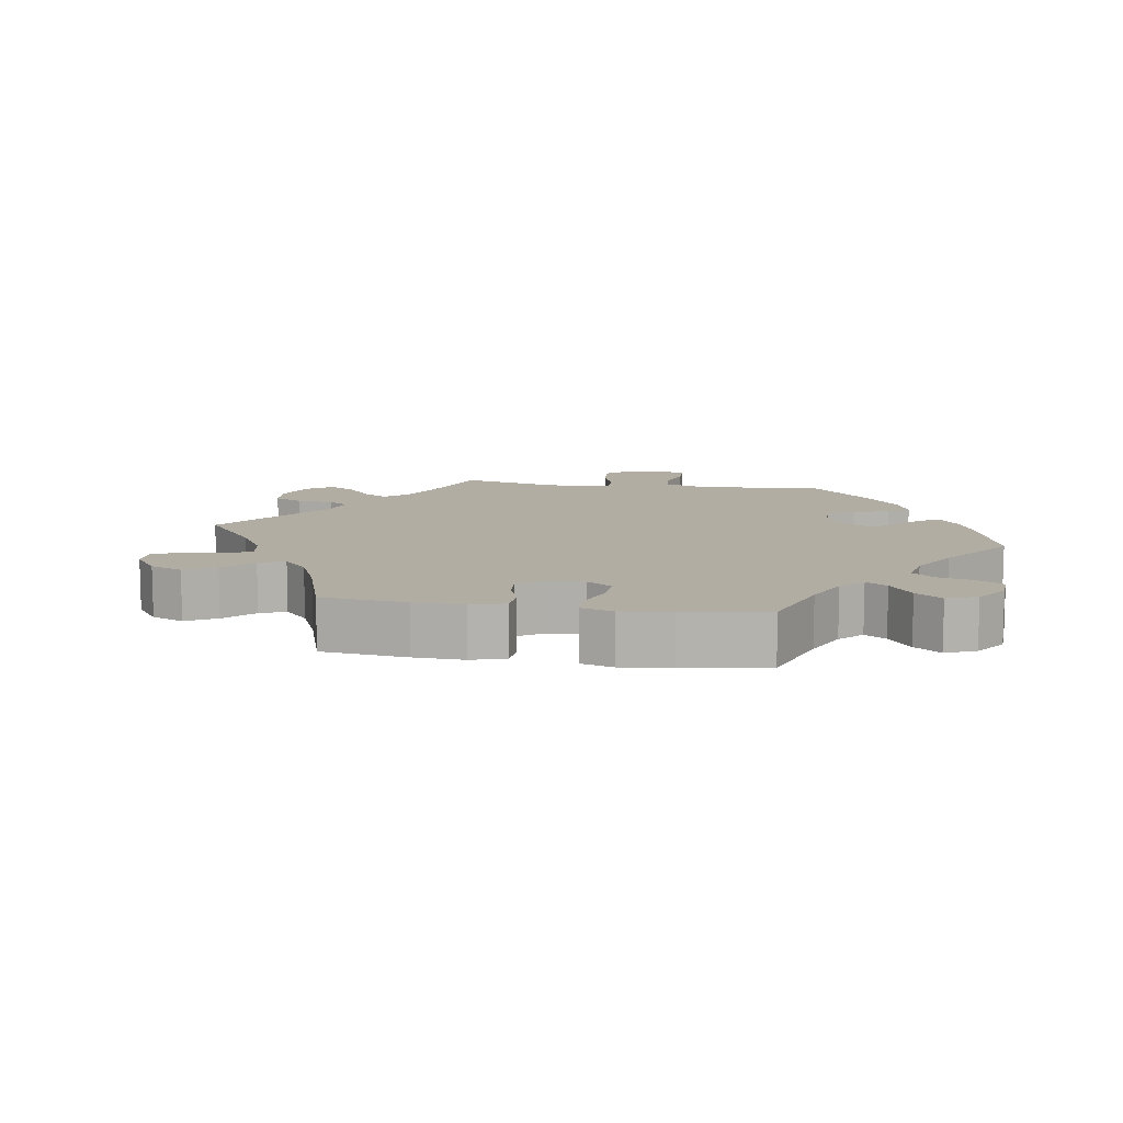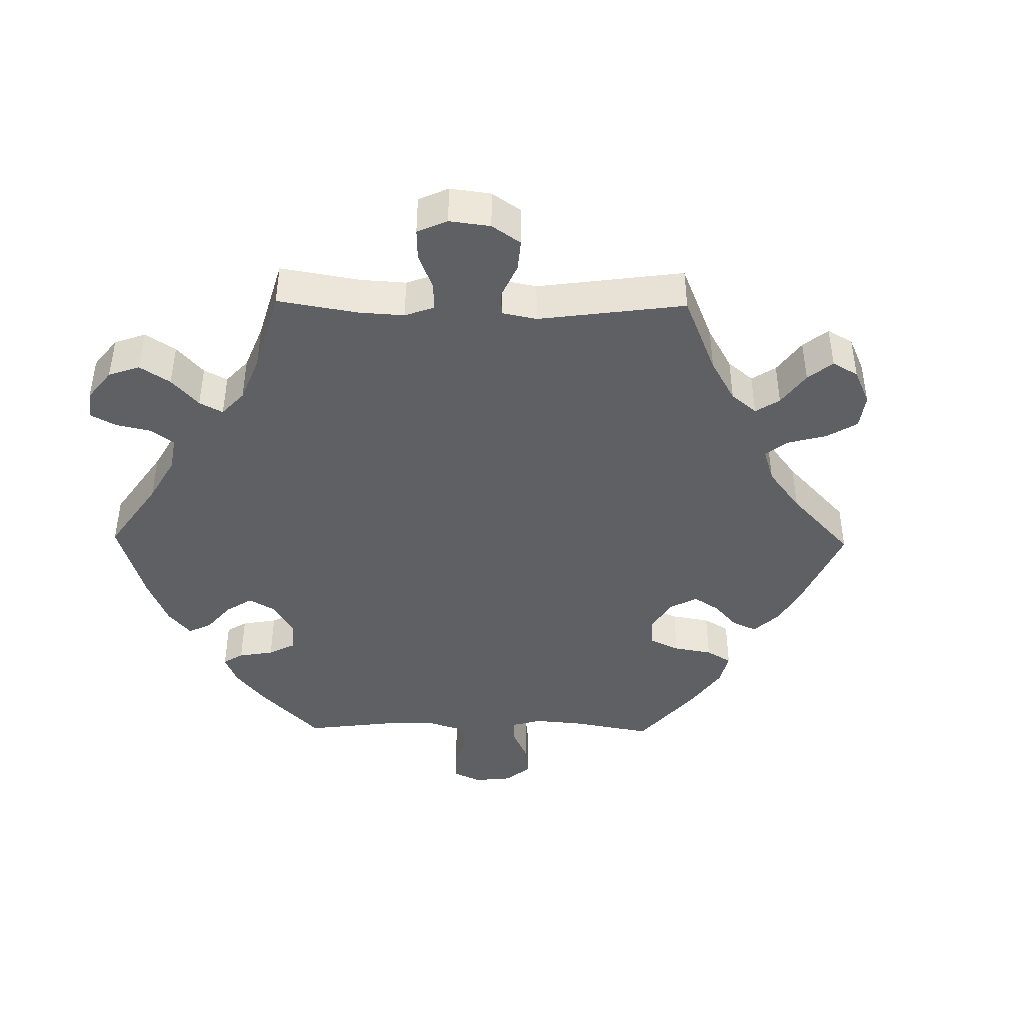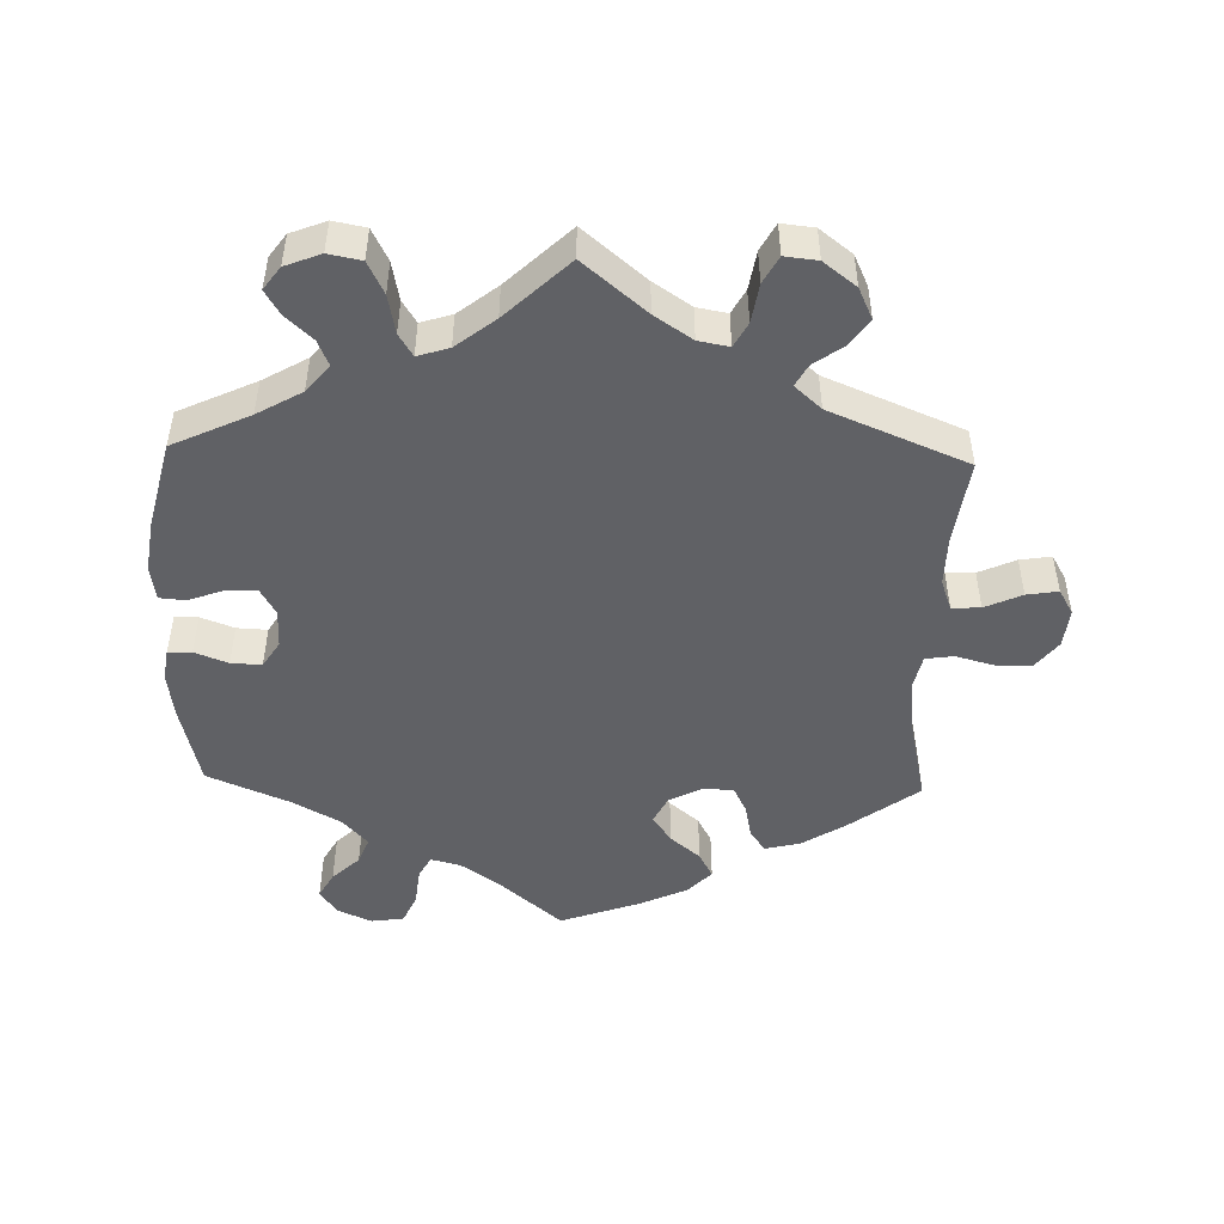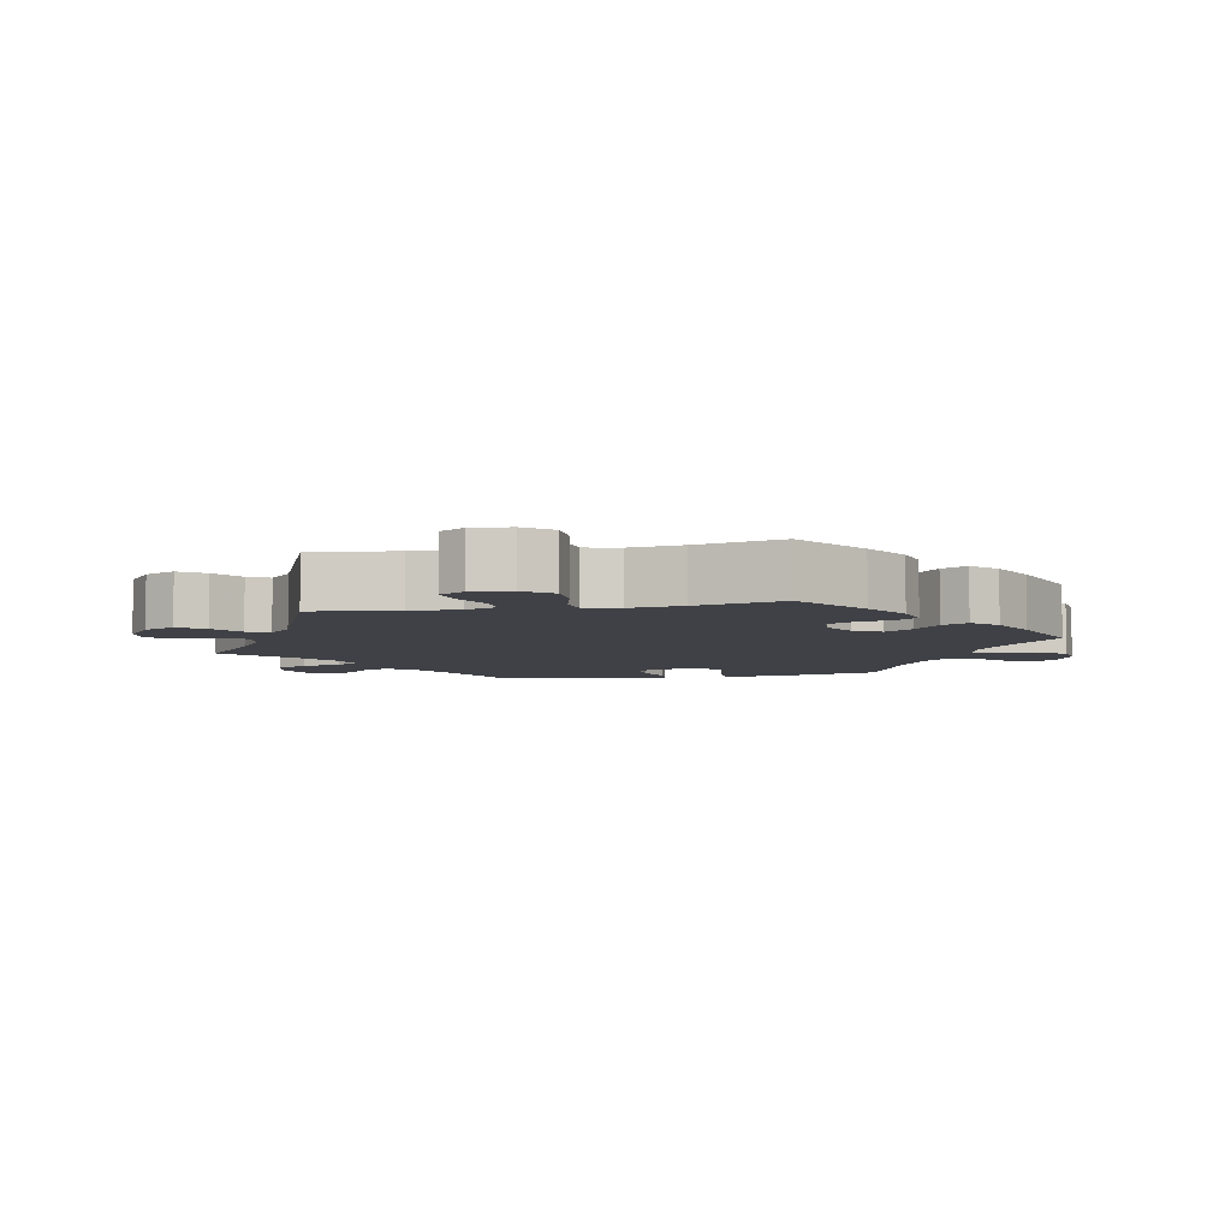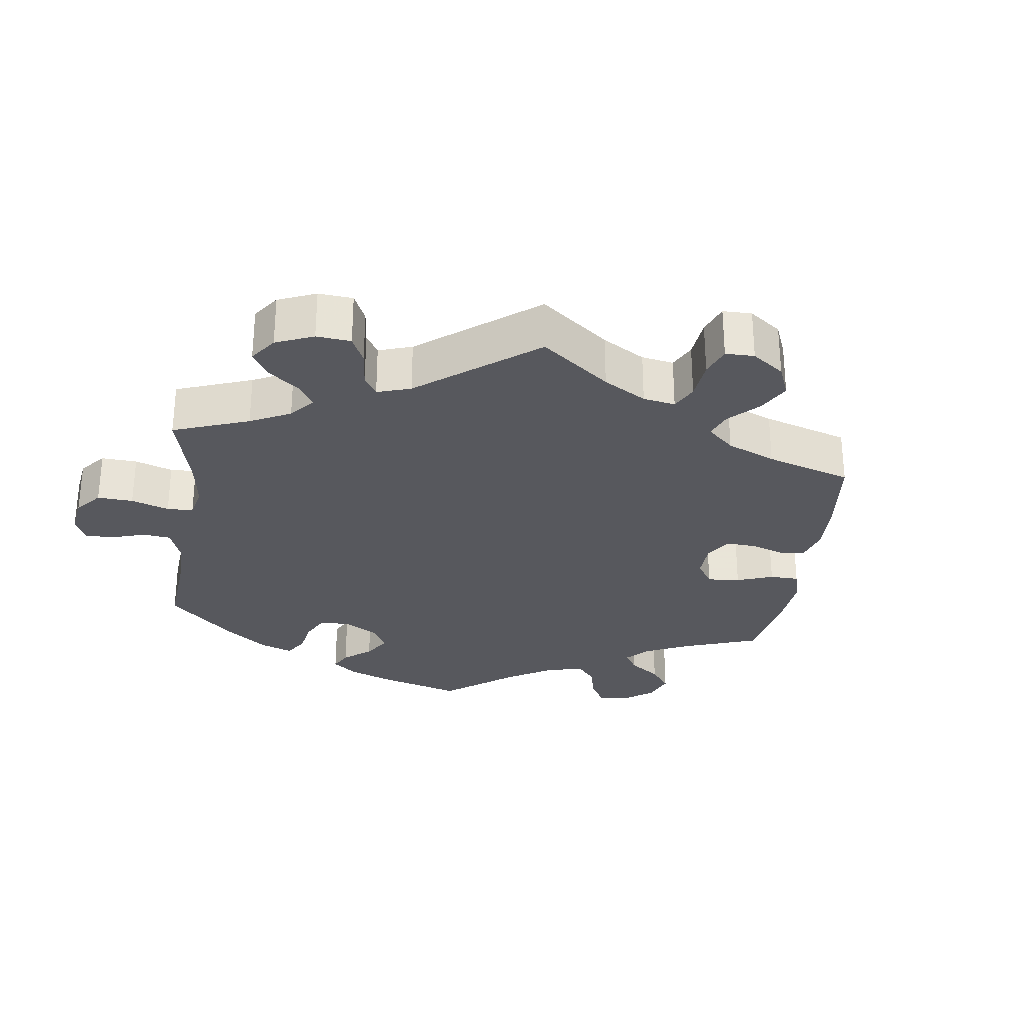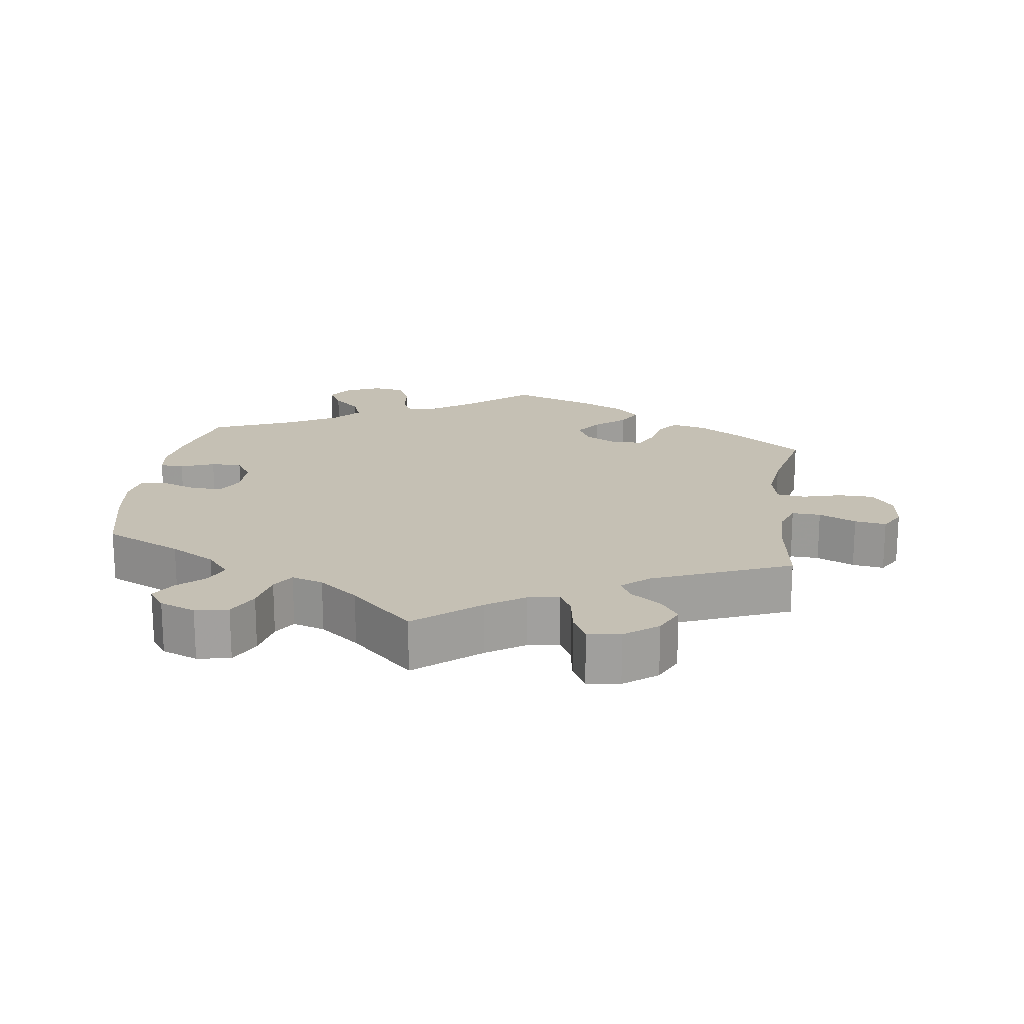
<metadata>
{"format":"obj","ext":"obj","renderer":"f3d","projection":"perspective","resolution":1024,"background":"white","views":[{"elev":10.6,"azim":-21.1,"up":"+Y"},{"elev":-42.6,"azim":-150.9,"up":"+Y"},{"elev":-48.4,"azim":178.3,"up":"+Y"},{"elev":-6.0,"azim":-78.9,"up":"+Y"},{"elev":-28.9,"azim":-127.9,"up":"+Y"},{"elev":18.4,"azim":-172.1,"up":"+Y"}]}
</metadata>
<code>
v 0.528 0.07 0.172
v 0.538 0.07 0.103
v 0.531 0.07 0.057
v 0.497 0.07 0.056
v 0.449 0.07 0.074
v 0.405 0.07 0.076
v 0.381 0.07 0.038
v 0.38 0.07 -0.017
v 0.402 0.07 -0.056
v 0.447 0.07 -0.054
v 0.497 0.07 -0.036
v 0.534 0.07 -0.039
v 0.542 0.07 -0.088
v 0.531 0.07 -0.163
v 0.5 0.07 -0.289
v 0.389 0.07 -0.341
v 0.325 0.07 -0.378
v 0.292 0.07 -0.417
v 0.308 0.07 -0.454
v 0.346 0.07 -0.489
v 0.367 0.07 -0.524
v 0.343 0.07 -0.557
v 0.292 0.07 -0.577
v 0.245 0.07 -0.568
v 0.222 0.07 -0.522
v 0.211 0.07 -0.466
v 0.191 0.07 -0.434
v 0.146 0.07 -0.448
v 0.09 0.07 -0.492
v 0 0.07 -0.578
v -0.09 0.07 -0.503
v -0.144 0.07 -0.467
v -0.188 0.07 -0.459
v -0.207 0.07 -0.494
v -0.216 0.07 -0.55
v -0.237 0.07 -0.589
v -0.284 0.07 -0.584
v -0.331 0.07 -0.548
v -0.352 0.07 -0.503
v -0.326 0.07 -0.466
v -0.283 0.07 -0.435
v -0.266 0.07 -0.404
v -0.304 0.07 -0.37
v -0.501 0.07 -0.289
v -0.484 0.07 -0.167
v -0.483 0.07 -0.096
v -0.499 0.07 -0.052
v -0.54 0.07 -0.054
v -0.593 0.07 -0.078
v -0.638 0.07 -0.085
v -0.659 0.07 -0.049
v -0.653 0.07 0.007
v -0.622 0.07 0.047
v -0.571 0.07 0.048
v -0.515 0.07 0.033
v -0.475 0.07 0.039
v -0.464 0.07 0.089
v -0.473 0.07 0.164
v -0.501 0.07 0.289
v -0.401 0.07 0.363
v -0.339 0.07 0.402
v -0.289 0.07 0.414
v -0.267 0.07 0.383
v -0.257 0.07 0.334
v -0.238 0.07 0.296
v -0.194 0.07 0.294
v -0.147 0.07 0.319
v -0.127 0.07 0.358
v -0.154 0.07 0.397
v -0.197 0.07 0.433
v -0.217 0.07 0.47
v -0.183 0.07 0.505
v -0.117 0.07 0.536
v 0 0.07 0.578
v 0.09 0.07 0.501
v 0.146 0.07 0.462
v 0.189 0.07 0.451
v 0.206 0.07 0.483
v 0.212 0.07 0.537
v 0.231 0.07 0.58
v 0.278 0.07 0.587
v 0.328 0.07 0.565
v 0.352 0.07 0.529
v 0.331 0.07 0.492
v 0.292 0.07 0.455
v 0.277 0.07 0.417
v 0.313 0.07 0.377
v 0.381 0.07 0.339
v 0.5 0.07 0.289
v 0.528 0 0.172
v 0.538 0 0.103
v 0.531 0 0.057
v 0.497 0 0.056
v 0.449 0 0.074
v 0.405 0 0.076
v 0.381 0 0.038
v 0.38 0 -0.017
v 0.402 0 -0.056
v 0.447 0 -0.054
v 0.497 0 -0.036
v 0.534 0 -0.039
v 0.542 0 -0.088
v 0.531 0 -0.163
v 0.5 0 -0.289
v 0.389 0 -0.341
v 0.325 0 -0.378
v 0.292 0 -0.417
v 0.308 0 -0.454
v 0.346 0 -0.489
v 0.367 0 -0.524
v 0.343 0 -0.557
v 0.292 0 -0.577
v 0.245 0 -0.568
v 0.222 0 -0.522
v 0.211 0 -0.466
v 0.191 0 -0.434
v 0.146 0 -0.448
v 0.09 0 -0.492
v 0 0 -0.578
v -0.09 0 -0.503
v -0.144 0 -0.467
v -0.188 0 -0.459
v -0.207 0 -0.494
v -0.216 0 -0.55
v -0.237 0 -0.589
v -0.284 0 -0.584
v -0.331 0 -0.548
v -0.352 0 -0.503
v -0.326 0 -0.466
v -0.283 0 -0.435
v -0.266 0 -0.404
v -0.304 0 -0.37
v -0.501 0 -0.289
v -0.484 0 -0.167
v -0.483 0 -0.096
v -0.499 0 -0.052
v -0.54 0 -0.054
v -0.593 0 -0.078
v -0.638 0 -0.085
v -0.659 0 -0.049
v -0.653 0 0.007
v -0.622 0 0.047
v -0.571 0 0.048
v -0.515 0 0.033
v -0.475 0 0.039
v -0.464 0 0.089
v -0.473 0 0.164
v -0.501 0 0.289
v -0.401 0 0.363
v -0.339 0 0.402
v -0.289 0 0.414
v -0.267 0 0.383
v -0.257 0 0.334
v -0.238 0 0.296
v -0.194 0 0.294
v -0.147 0 0.319
v -0.127 0 0.358
v -0.154 0 0.397
v -0.197 0 0.433
v -0.217 0 0.47
v -0.183 0 0.505
v -0.117 0 0.536
v 0 0 0.578
v 0.09 0 0.501
v 0.146 0 0.462
v 0.189 0 0.451
v 0.206 0 0.483
v 0.212 0 0.537
v 0.231 0 0.58
v 0.278 0 0.587
v 0.328 0 0.565
v 0.352 0 0.529
v 0.331 0 0.492
v 0.292 0 0.455
v 0.277 0 0.417
v 0.313 0 0.377
v 0.381 0 0.339
v 0.5 0 0.289
f 88 89 1 2
f 87 88 2 3
f 86 87 3 4
f 82 83 84 85
f 82 85 86
f 81 82 86
f 78 79 80 81
f 77 78 81 86
f 76 77 86 4
f 72 73 74 75
f 69 70 71 72
f 68 69 72 75
f 67 68 75 76
f 61 62 63 64
f 61 64 65
f 58 59 60 61
f 57 58 61 65
f 56 57 65 66
f 52 53 54 55
f 52 55 56
f 51 52 56
f 48 49 50 51
f 47 48 51 56
f 46 47 56 66
f 43 44 45
f 42 43 45 46
f 38 39 40 41
f 38 41 42
f 37 38 42
f 34 35 36 37
f 33 34 37 42
f 32 33 42 46
f 29 30 31
f 28 29 31 32
f 27 28 32 46
f 23 24 25 26
f 23 26 27
f 22 23 27
f 19 20 21 22
f 18 19 22 27
f 17 18 27 46
f 13 14 15 16
f 10 11 12 13
f 9 10 13 16
f 8 9 16 17
f 67 76 4 5
f 66 67 5 6
f 46 66 6 7
f 7 8 17 46
f 91 90 178 177
f 92 91 177 176
f 93 92 176 175
f 174 173 172 171
f 175 174 171
f 175 171 170
f 170 169 168 167
f 175 170 167 166
f 93 175 166 165
f 164 163 162 161
f 161 160 159 158
f 164 161 158 157
f 165 164 157 156
f 153 152 151 150
f 154 153 150
f 150 149 148 147
f 154 150 147 146
f 155 154 146 145
f 144 143 142 141
f 145 144 141
f 145 141 140
f 140 139 138 137
f 145 140 137 136
f 155 145 136 135
f 134 133 132
f 135 134 132 131
f 130 129 128 127
f 131 130 127
f 131 127 126
f 126 125 124 123
f 131 126 123 122
f 135 131 122 121
f 120 119 118
f 121 120 118 117
f 135 121 117 116
f 115 114 113 112
f 116 115 112
f 116 112 111
f 111 110 109 108
f 116 111 108 107
f 135 116 107 106
f 105 104 103 102
f 102 101 100 99
f 105 102 99 98
f 106 105 98 97
f 94 93 165 156
f 95 94 156 155
f 96 95 155 135
f 135 106 97 96
f 1 90 91 2
f 2 91 92 3
f 3 92 93 4
f 4 93 94 5
f 5 94 95 6
f 6 95 96 7
f 7 96 97 8
f 8 97 98 9
f 9 98 99 10
f 10 99 100 11
f 11 100 101 12
f 12 101 102 13
f 13 102 103 14
f 14 103 104 15
f 15 104 105 16
f 16 105 106 17
f 17 106 107 18
f 18 107 108 19
f 19 108 109 20
f 20 109 110 21
f 21 110 111 22
f 22 111 112 23
f 23 112 113 24
f 24 113 114 25
f 25 114 115 26
f 26 115 116 27
f 27 116 117 28
f 28 117 118 29
f 29 118 119 30
f 30 119 120 31
f 31 120 121 32
f 32 121 122 33
f 33 122 123 34
f 34 123 124 35
f 35 124 125 36
f 36 125 126 37
f 37 126 127 38
f 38 127 128 39
f 39 128 129 40
f 40 129 130 41
f 41 130 131 42
f 42 131 132 43
f 43 132 133 44
f 44 133 134 45
f 45 134 135 46
f 46 135 136 47
f 47 136 137 48
f 48 137 138 49
f 49 138 139 50
f 50 139 140 51
f 51 140 141 52
f 52 141 142 53
f 53 142 143 54
f 54 143 144 55
f 55 144 145 56
f 56 145 146 57
f 57 146 147 58
f 58 147 148 59
f 59 148 149 60
f 60 149 150 61
f 61 150 151 62
f 62 151 152 63
f 63 152 153 64
f 64 153 154 65
f 65 154 155 66
f 66 155 156 67
f 67 156 157 68
f 68 157 158 69
f 69 158 159 70
f 70 159 160 71
f 71 160 161 72
f 72 161 162 73
f 73 162 163 74
f 74 163 164 75
f 75 164 165 76
f 76 165 166 77
f 77 166 167 78
f 78 167 168 79
f 79 168 169 80
f 80 169 170 81
f 81 170 171 82
f 82 171 172 83
f 83 172 173 84
f 84 173 174 85
f 85 174 175 86
f 86 175 176 87
f 87 176 177 88
f 88 177 178 89
f 89 178 90 1

</code>
